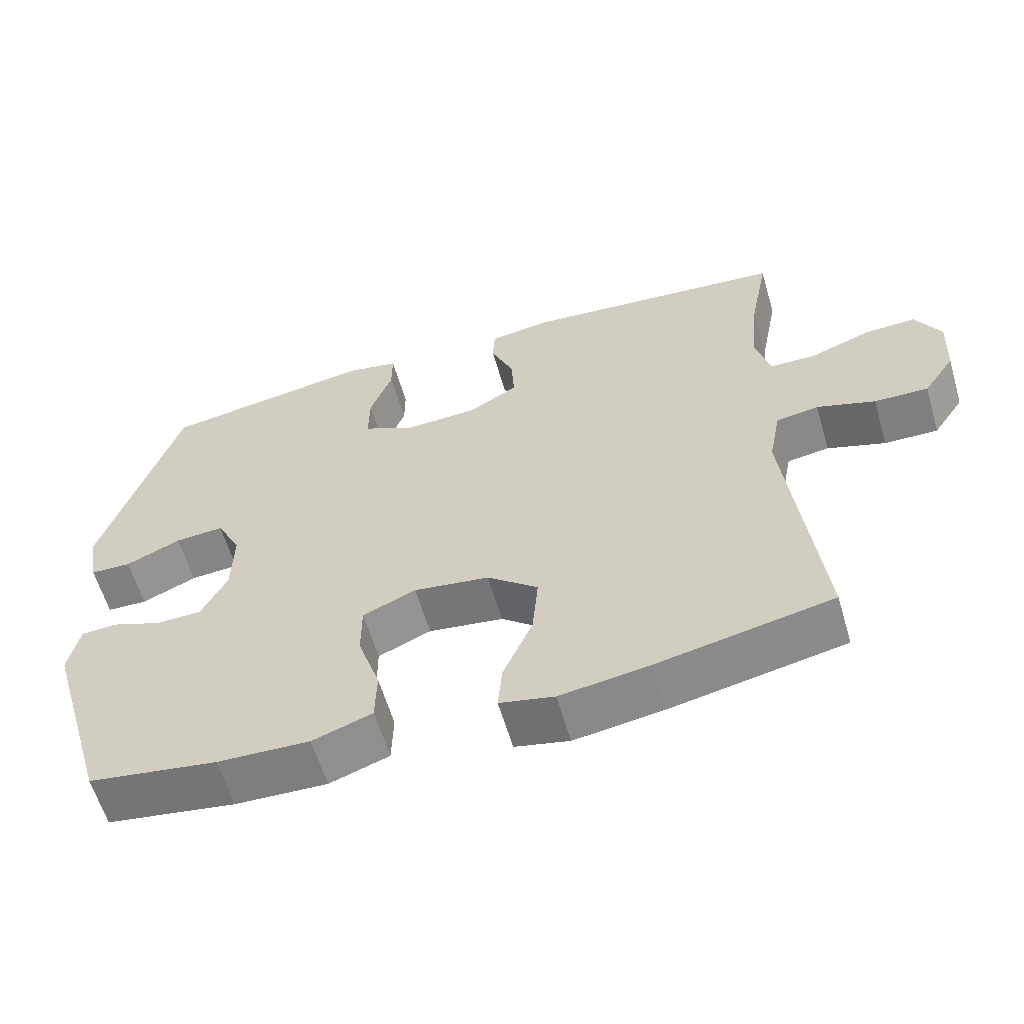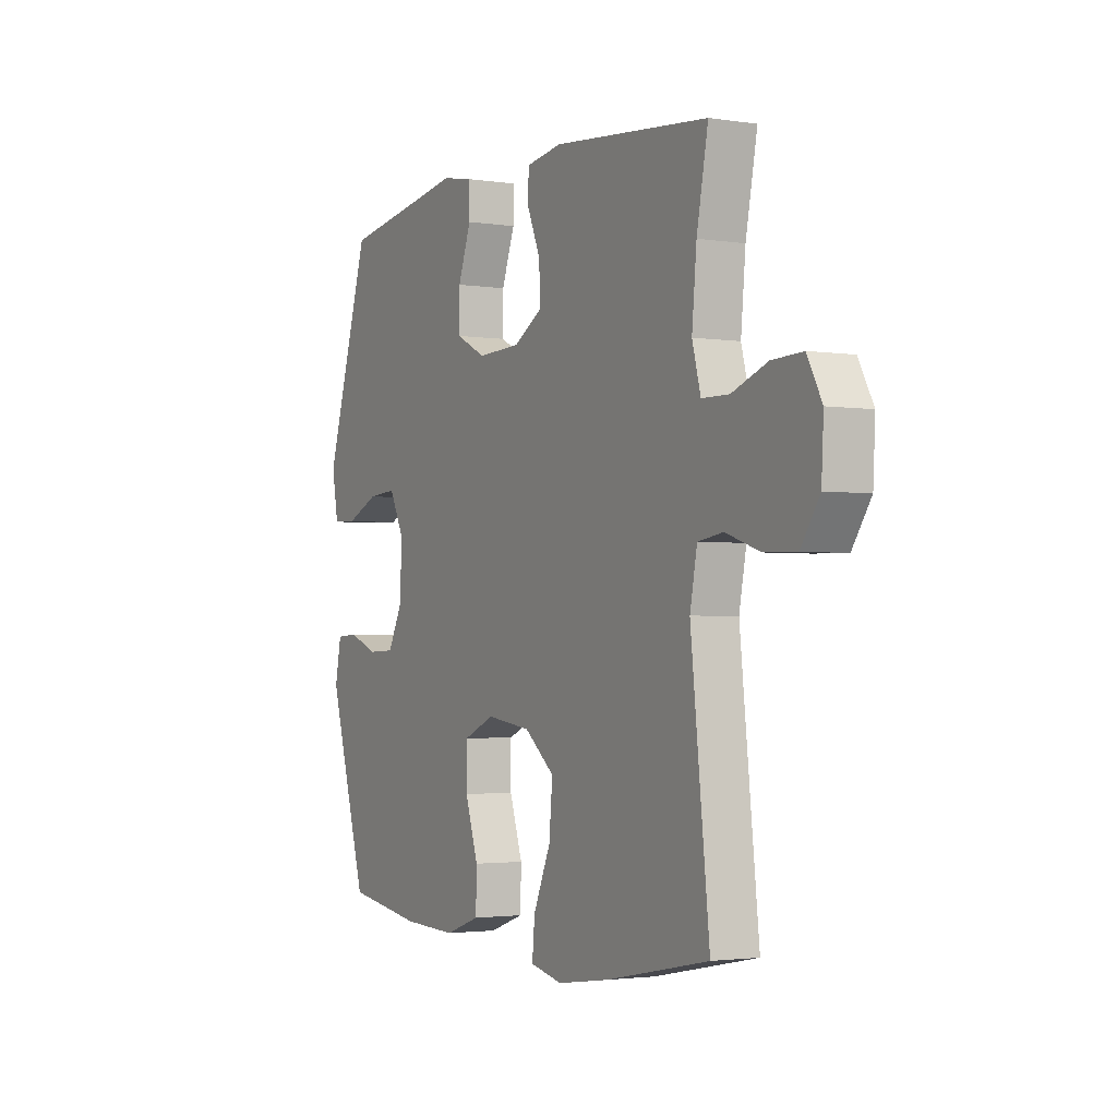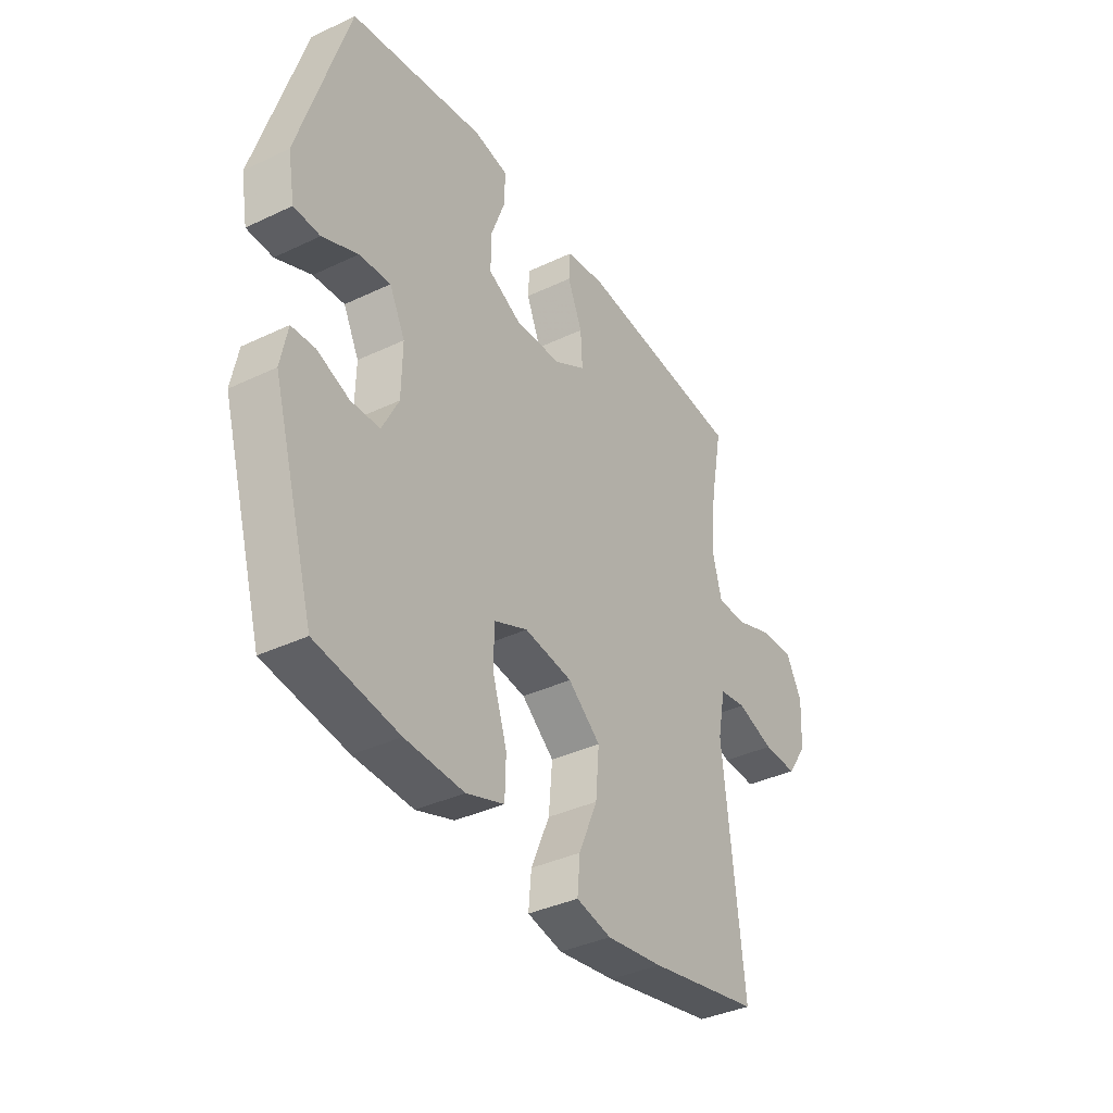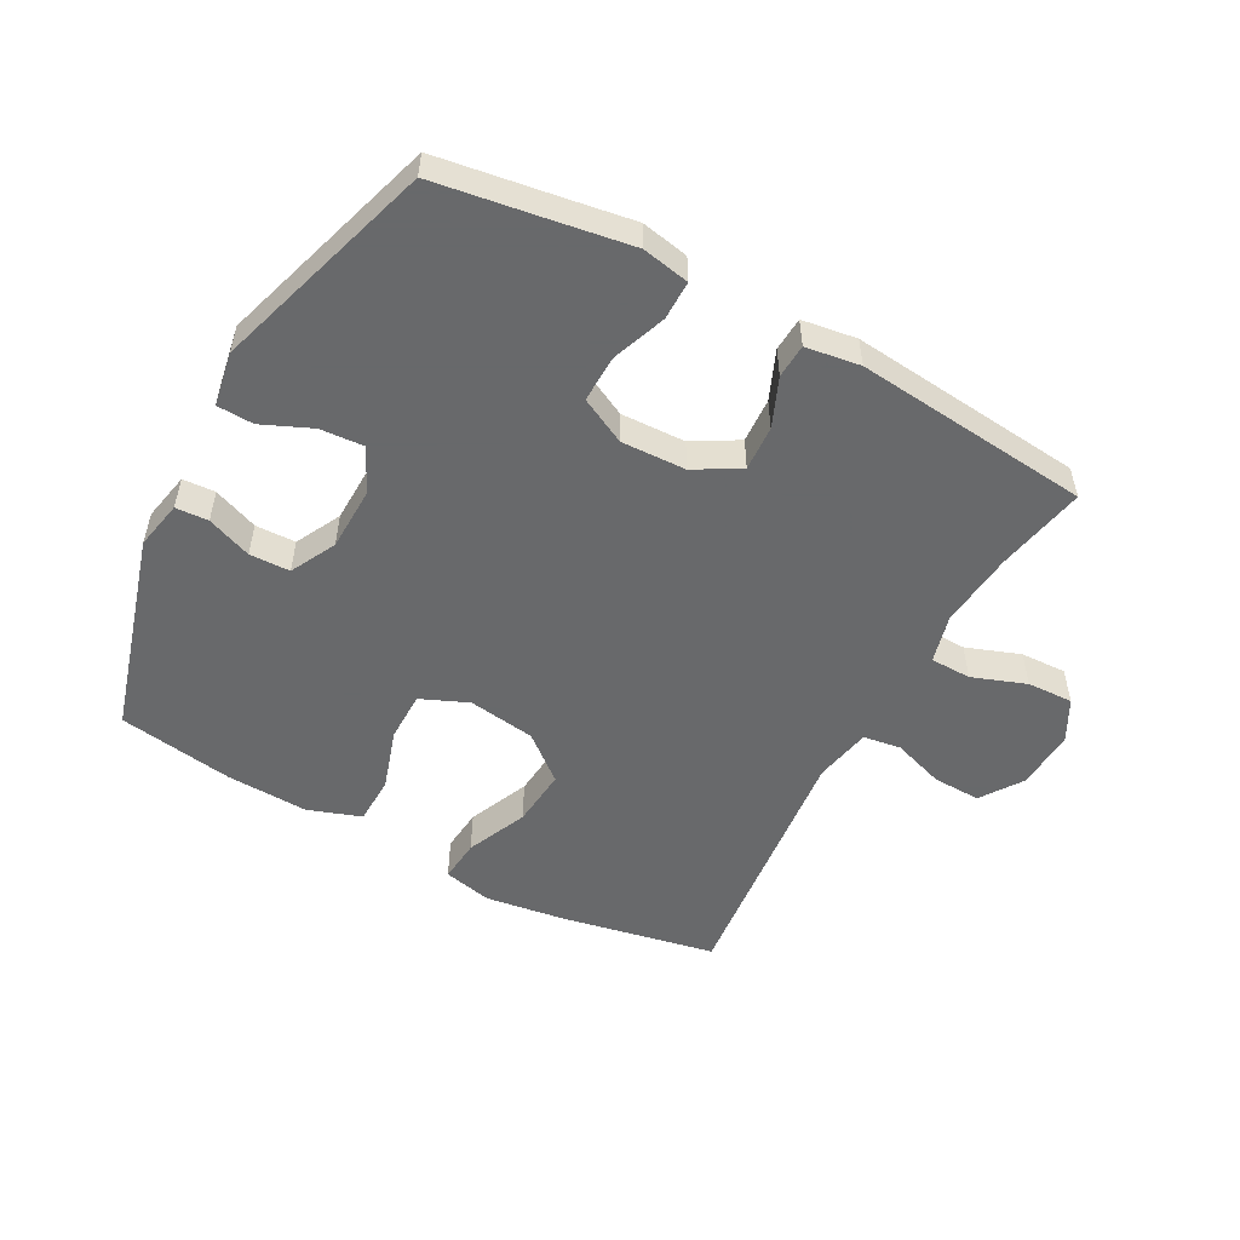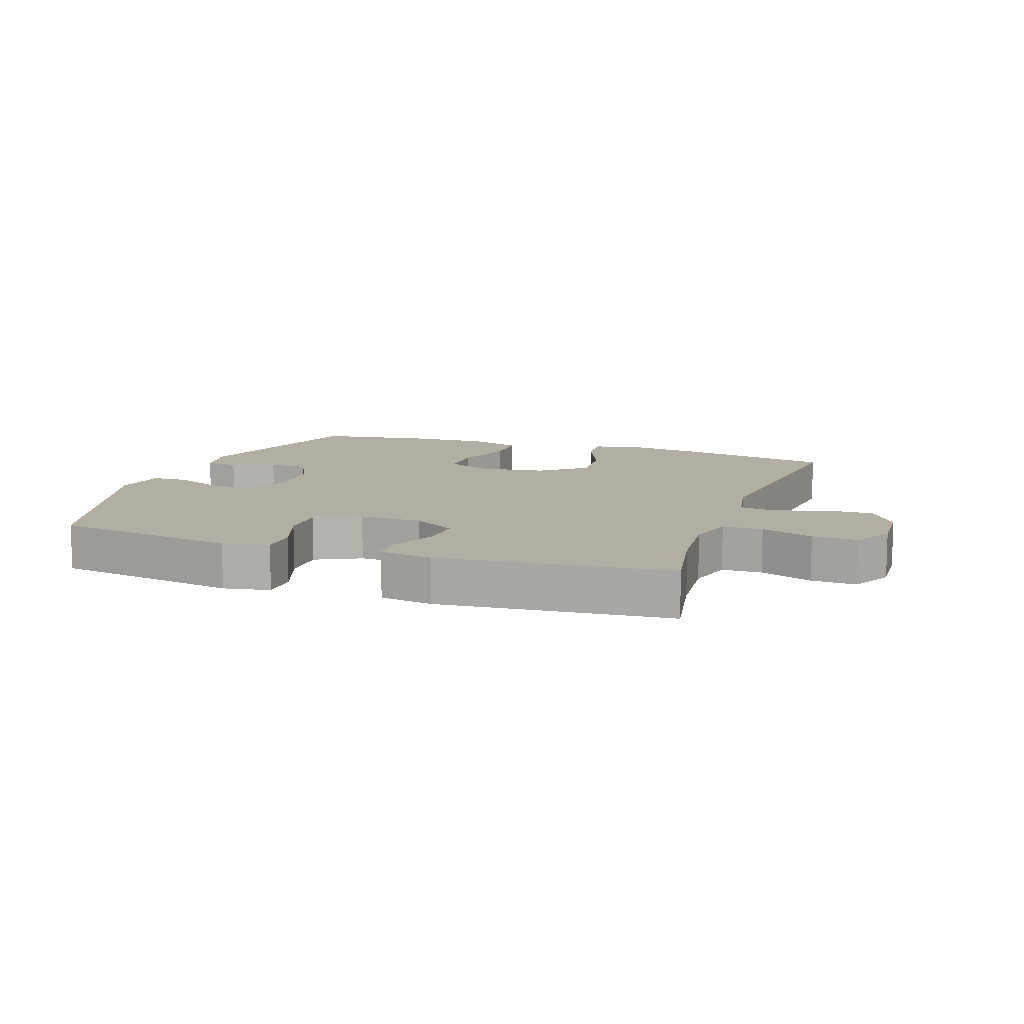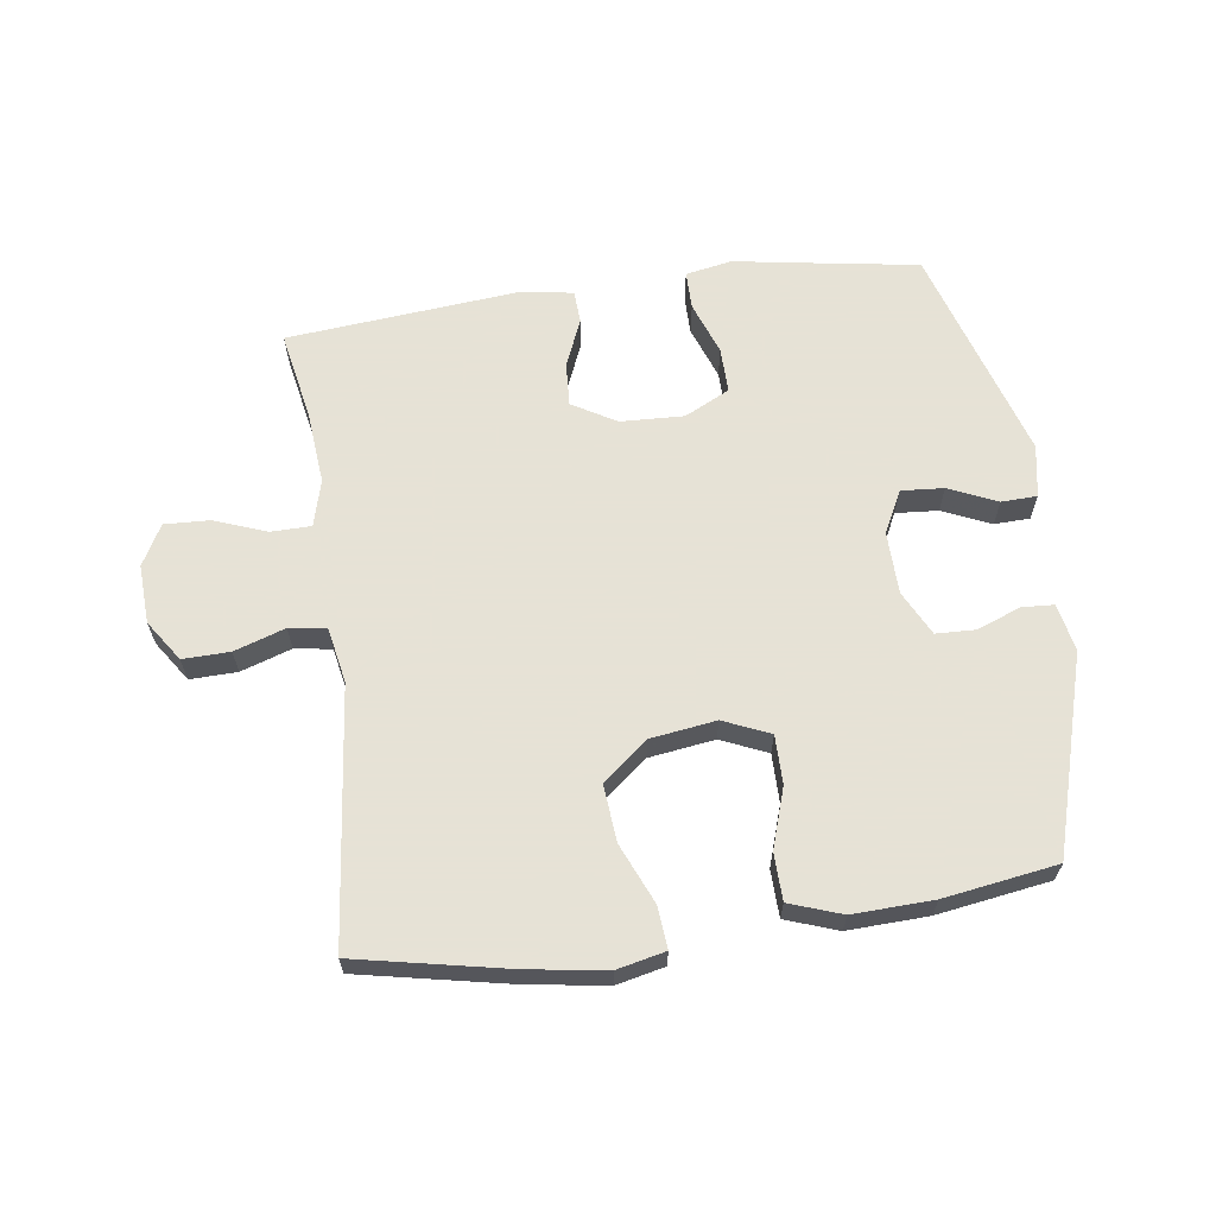
<metadata>
{"format":"obj","ext":"obj","renderer":"f3d","projection":"perspective","resolution":1024,"background":"white","views":[{"elev":-60.4,"azim":16.4,"up":"+Z"},{"elev":-2.3,"azim":61.2,"up":"+Z"},{"elev":-37.4,"azim":-58.6,"up":"+Z"},{"elev":-52.6,"azim":-28.7,"up":"+Y"},{"elev":10.9,"azim":19.4,"up":"+Y"},{"elev":63.8,"azim":172.2,"up":"+Y"}]}
</metadata>
<code>
v 0.5 0.07 -0.5
v 0.257 0.07 -0.549
v 0.133 0.07 -0.567
v 0.057 0.07 -0.55
v 0.063 0.07 -0.483
v 0.104 0.07 -0.388
v 0.112 0.07 -0.297
v 0.041 0.07 -0.239
v -0.064 0.07 -0.224
v -0.138 0.07 -0.256
v -0.138 0.07 -0.334
v -0.107 0.07 -0.429
v -0.109 0.07 -0.504
v -0.192 0.07 -0.533
v -0.32 0.07 -0.528
v -0.5 0.07 -0.5
v -0.592 0.07 -0.186
v -0.577 0.07 -0.11
v -0.526 0.07 -0.107
v -0.456 0.07 -0.134
v -0.393 0.07 -0.132
v -0.357 0.07 -0.061
v -0.355 0.07 0.039
v -0.389 0.07 0.107
v -0.457 0.07 0.102
v -0.534 0.07 0.068
v -0.591 0.07 0.07
v -0.606 0.07 0.154
v -0.5 0.07 0.5
v -0.323 0.07 0.528
v -0.206 0.07 0.547
v -0.132 0.07 0.533
v -0.132 0.07 0.472
v -0.163 0.07 0.387
v -0.164 0.07 0.314
v -0.092 0.07 0.278
v 0.009 0.07 0.282
v 0.079 0.07 0.323
v 0.075 0.07 0.393
v 0.043 0.07 0.469
v 0.046 0.07 0.522
v 0.131 0.07 0.535
v 0.5 0.07 0.5
v 0.473 0.07 0.359
v 0.462 0.07 0.241
v 0.482 0.07 0.166
v 0.546 0.07 0.165
v 0.63 0.07 0.196
v 0.702 0.07 0.199
v 0.737 0.07 0.134
v 0.732 0.07 0.04
v 0.688 0.07 -0.025
v 0.613 0.07 -0.023
v 0.532 0.07 0.004
v 0.473 0.07 -0.005
v 0.456 0.07 -0.093
v 0.5 0 -0.5
v 0.257 0 -0.549
v 0.133 0 -0.567
v 0.057 0 -0.55
v 0.063 0 -0.483
v 0.104 0 -0.388
v 0.112 0 -0.297
v 0.041 0 -0.239
v -0.064 0 -0.224
v -0.138 0 -0.256
v -0.138 0 -0.334
v -0.107 0 -0.429
v -0.109 0 -0.504
v -0.192 0 -0.533
v -0.32 0 -0.528
v -0.5 0 -0.5
v -0.592 0 -0.186
v -0.577 0 -0.11
v -0.526 0 -0.107
v -0.456 0 -0.134
v -0.393 0 -0.132
v -0.357 0 -0.061
v -0.355 0 0.039
v -0.389 0 0.107
v -0.457 0 0.102
v -0.534 0 0.068
v -0.591 0 0.07
v -0.606 0 0.154
v -0.5 0 0.5
v -0.323 0 0.528
v -0.206 0 0.547
v -0.132 0 0.533
v -0.132 0 0.472
v -0.163 0 0.387
v -0.164 0 0.314
v -0.092 0 0.278
v 0.009 0 0.282
v 0.079 0 0.323
v 0.075 0 0.393
v 0.043 0 0.469
v 0.046 0 0.522
v 0.131 0 0.535
v 0.5 0 0.5
v 0.473 0 0.359
v 0.462 0 0.241
v 0.482 0 0.166
v 0.546 0 0.165
v 0.63 0 0.196
v 0.702 0 0.199
v 0.737 0 0.134
v 0.732 0 0.04
v 0.688 0 -0.025
v 0.613 0 -0.023
v 0.532 0 0.004
v 0.473 0 -0.005
v 0.456 0 -0.093
f 52 53 54
f 51 52 54
f 50 51 54
f 49 50 54
f 48 49 54
f 47 48 54
f 46 47 54 55
f 45 46 55 56
f 42 43 44
f 41 42 44
f 40 41 44
f 39 40 44
f 38 39 44 45
f 37 38 45 56
f 32 33 34
f 31 32 34
f 30 31 34
f 30 34 35
f 29 30 35
f 28 29 35
f 27 28 35
f 26 27 35
f 25 26 35
f 24 25 35 36
f 18 19 20
f 17 18 20
f 16 17 20
f 15 16 20
f 14 15 20
f 13 14 20
f 12 13 20
f 11 12 20
f 10 11 20 21
f 9 10 21 22
f 4 5 6
f 3 4 6
f 2 3 6
f 1 2 6
f 56 1 6
f 56 6 7
f 36 37 56
f 24 36 56
f 23 24 56
f 22 23 56
f 9 22 56
f 8 9 56
f 7 8 56
f 110 109 108
f 110 108 107
f 110 107 106
f 110 106 105
f 110 105 104
f 110 104 103
f 111 110 103 102
f 112 111 102 101
f 100 99 98
f 100 98 97
f 100 97 96
f 100 96 95
f 101 100 95 94
f 112 101 94 93
f 90 89 88
f 90 88 87
f 90 87 86
f 91 90 86
f 91 86 85
f 91 85 84
f 91 84 83
f 91 83 82
f 91 82 81
f 92 91 81 80
f 76 75 74
f 76 74 73
f 76 73 72
f 76 72 71
f 76 71 70
f 76 70 69
f 76 69 68
f 76 68 67
f 77 76 67 66
f 78 77 66 65
f 62 61 60
f 62 60 59
f 62 59 58
f 62 58 57
f 62 57 112
f 63 62 112
f 112 93 92
f 112 92 80
f 112 80 79
f 112 79 78
f 112 78 65
f 112 65 64
f 112 64 63
f 1 57 58 2
f 2 58 59 3
f 3 59 60 4
f 4 60 61 5
f 5 61 62 6
f 6 62 63 7
f 7 63 64 8
f 8 64 65 9
f 9 65 66 10
f 10 66 67 11
f 11 67 68 12
f 12 68 69 13
f 13 69 70 14
f 14 70 71 15
f 15 71 72 16
f 16 72 73 17
f 17 73 74 18
f 18 74 75 19
f 19 75 76 20
f 20 76 77 21
f 21 77 78 22
f 22 78 79 23
f 23 79 80 24
f 24 80 81 25
f 25 81 82 26
f 26 82 83 27
f 27 83 84 28
f 28 84 85 29
f 29 85 86 30
f 30 86 87 31
f 31 87 88 32
f 32 88 89 33
f 33 89 90 34
f 34 90 91 35
f 35 91 92 36
f 36 92 93 37
f 37 93 94 38
f 38 94 95 39
f 39 95 96 40
f 40 96 97 41
f 41 97 98 42
f 42 98 99 43
f 43 99 100 44
f 44 100 101 45
f 45 101 102 46
f 46 102 103 47
f 47 103 104 48
f 48 104 105 49
f 49 105 106 50
f 50 106 107 51
f 51 107 108 52
f 52 108 109 53
f 53 109 110 54
f 54 110 111 55
f 55 111 112 56
f 56 112 57 1

</code>
